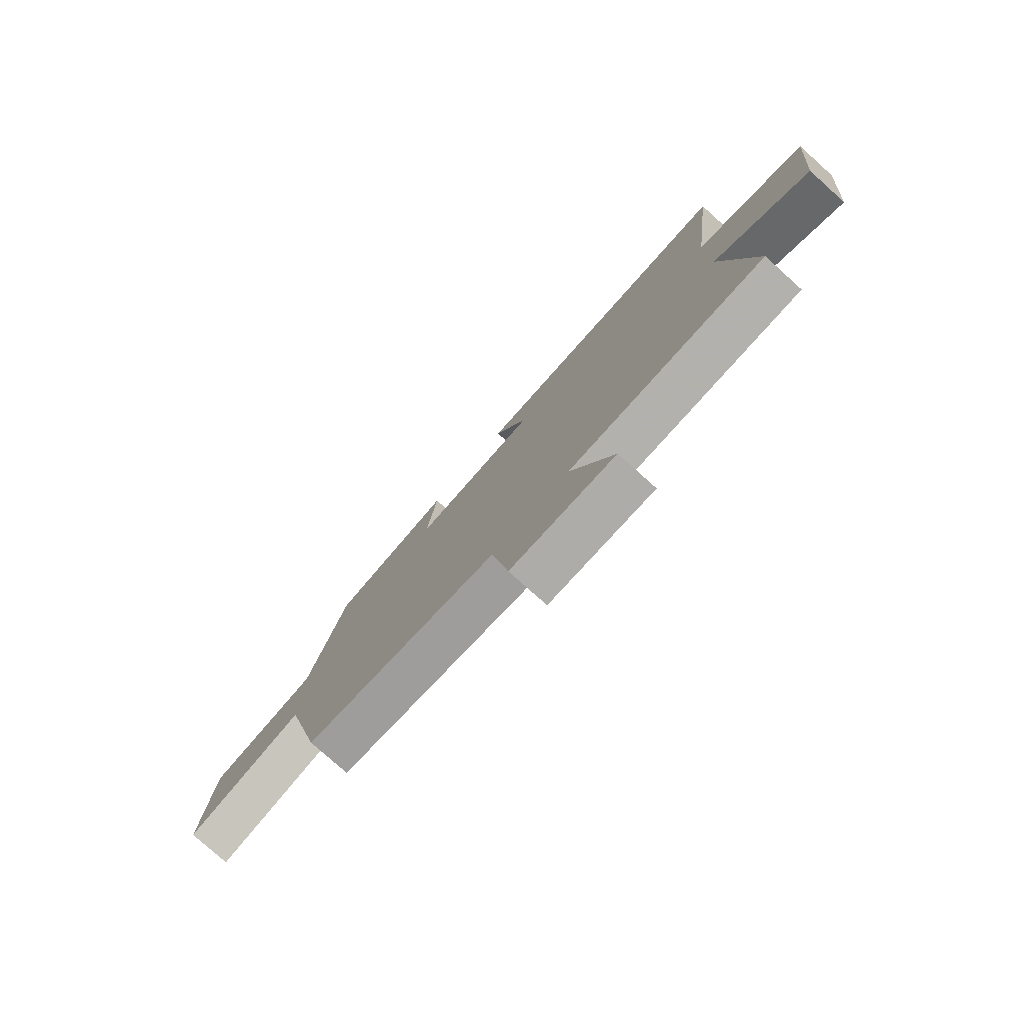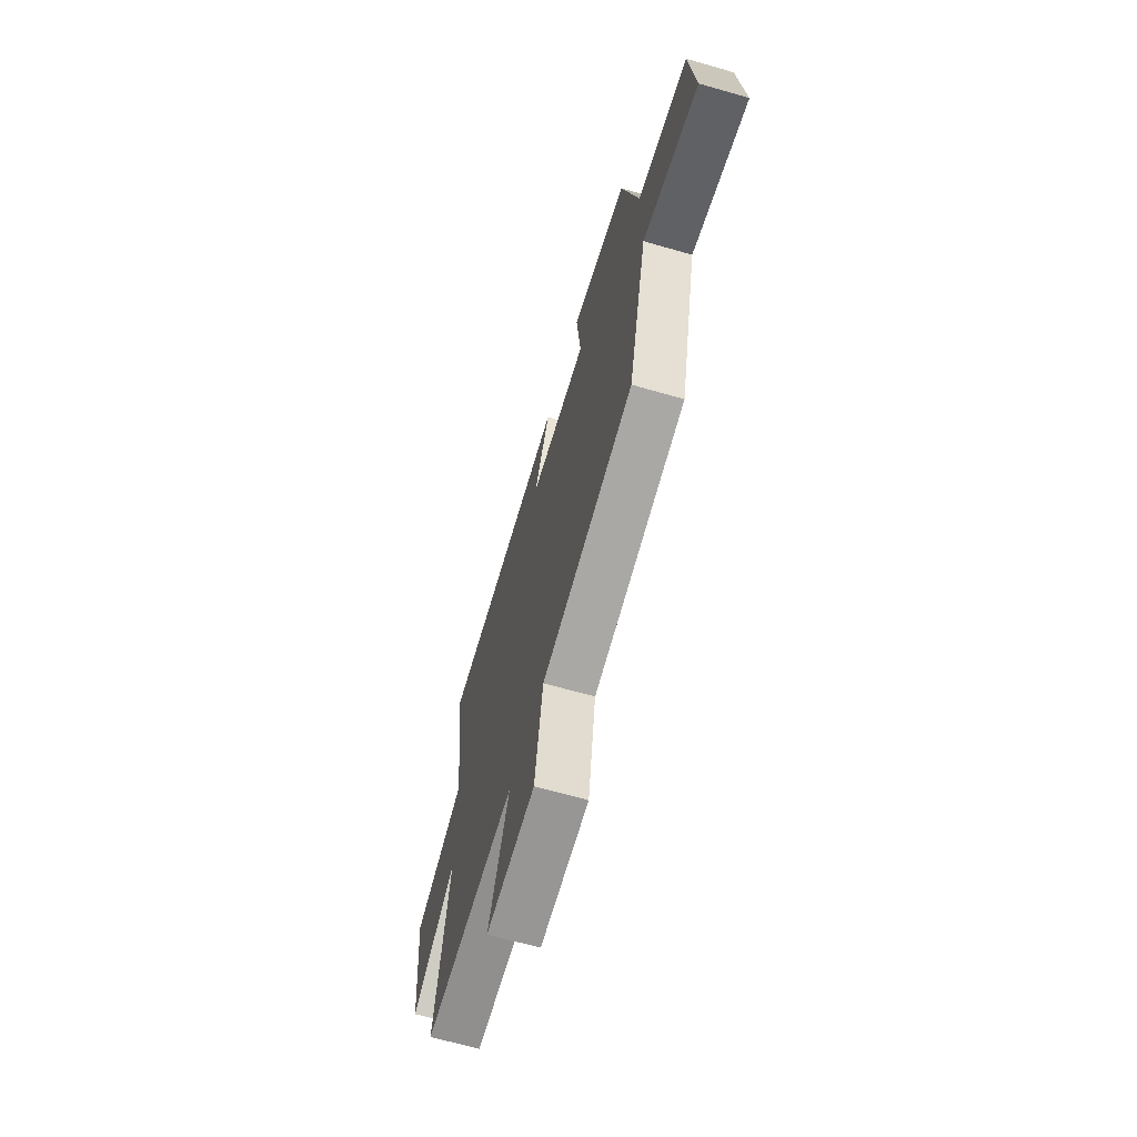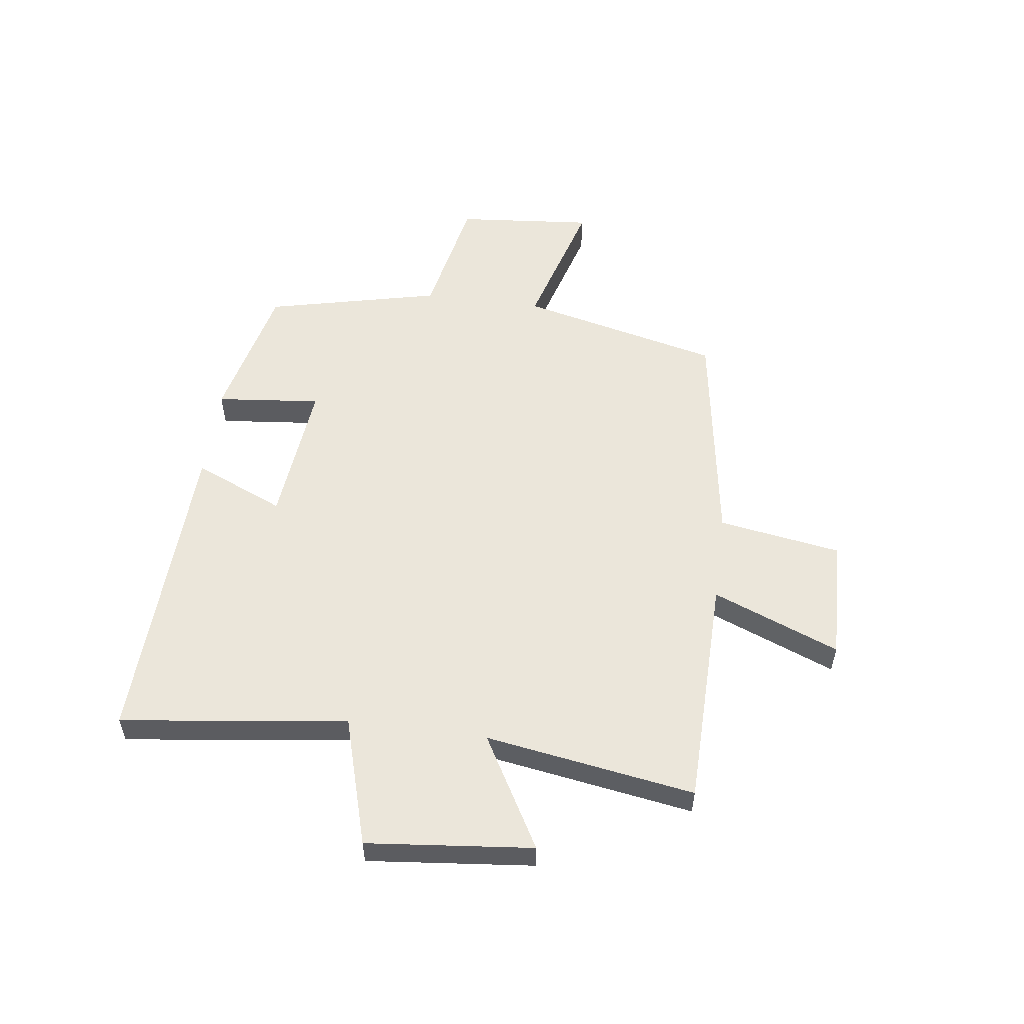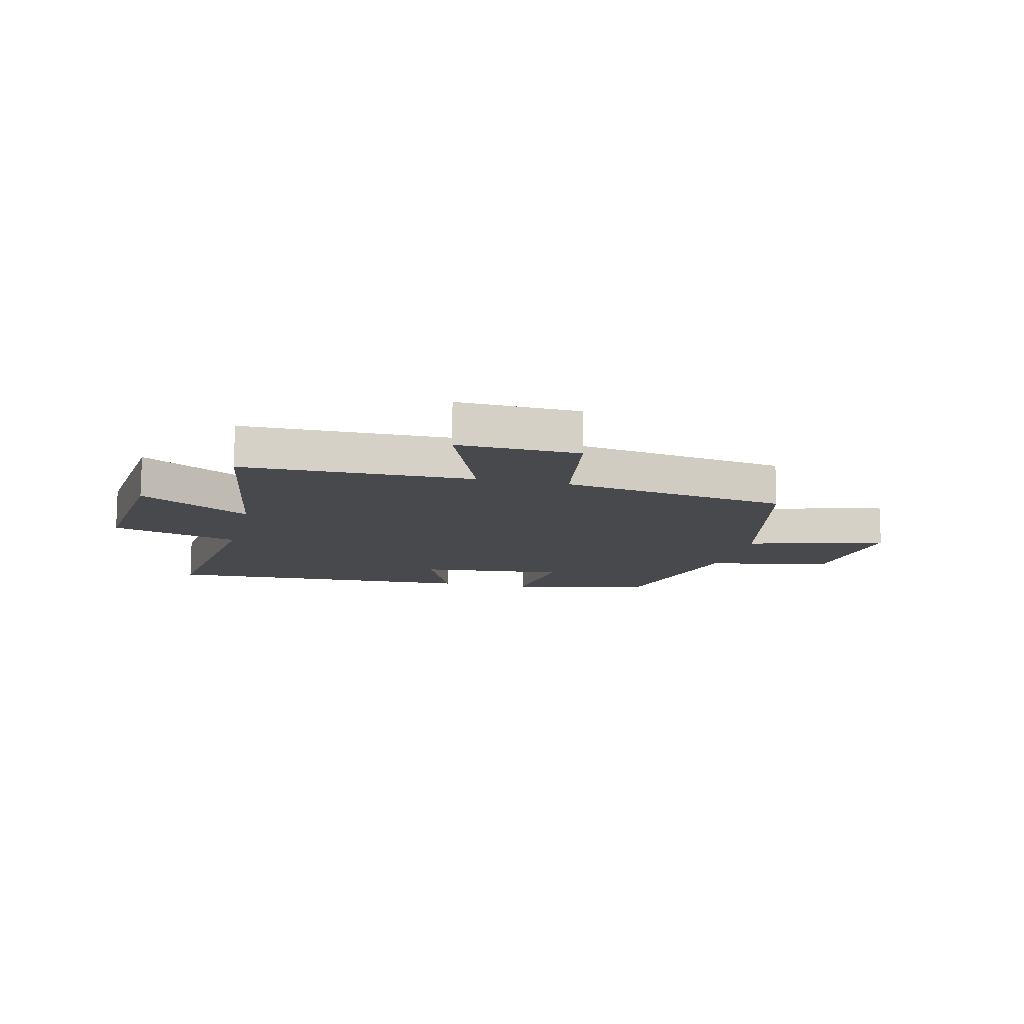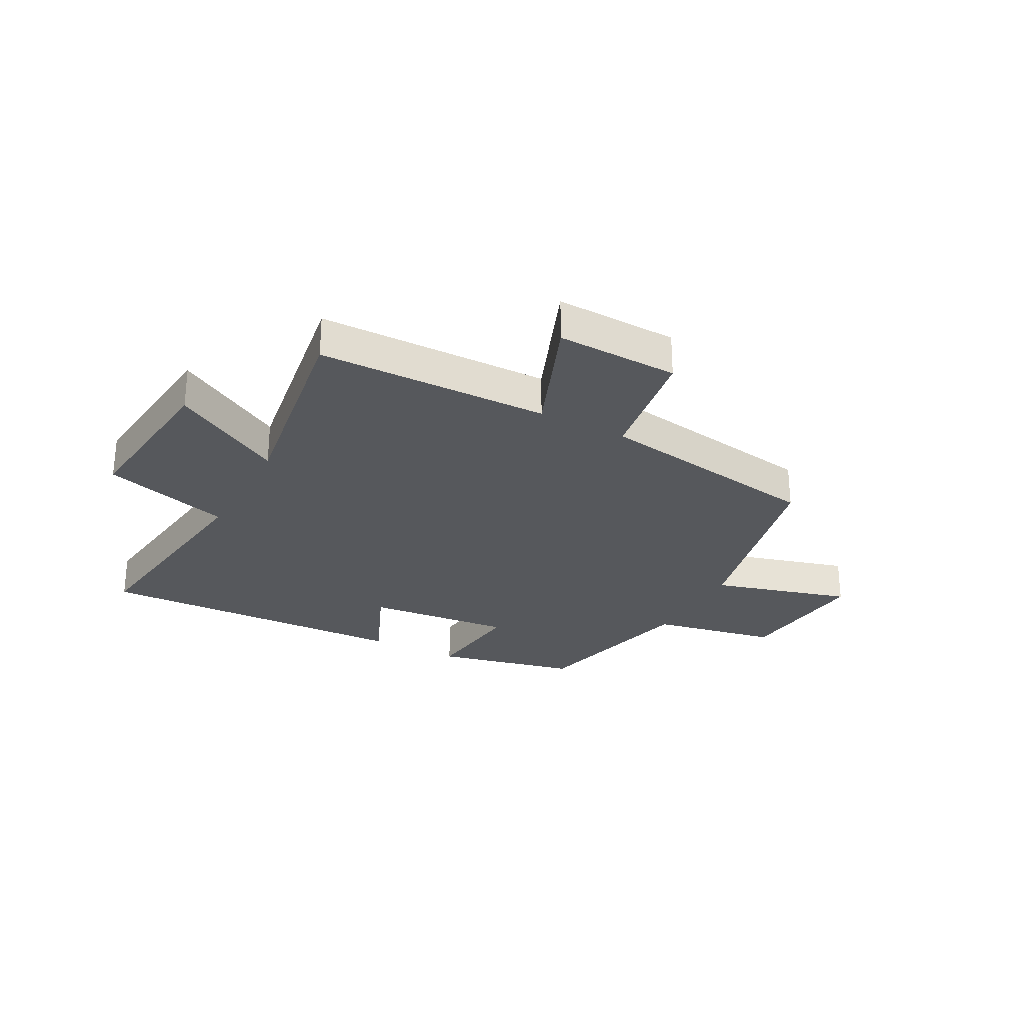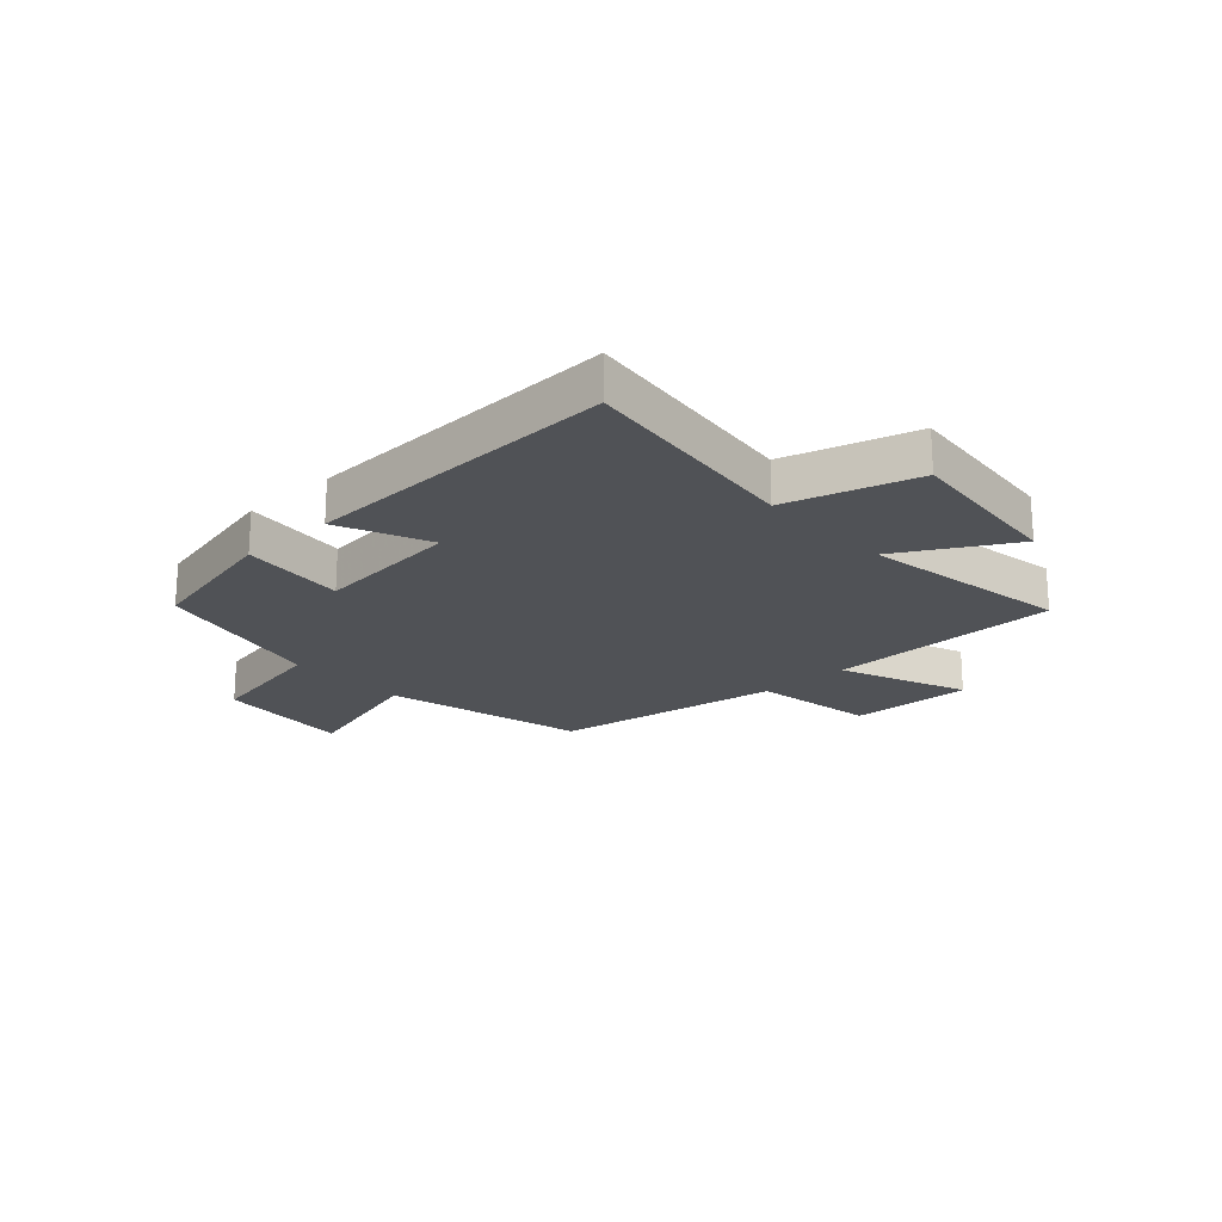
<metadata>
{"format":"obj","ext":"obj","renderer":"f3d","projection":"perspective","resolution":1024,"background":"white","views":[{"elev":-78.3,"azim":48.1,"up":"+Z"},{"elev":-66.3,"azim":-106.1,"up":"+Z"},{"elev":54.9,"azim":97.6,"up":"+Y"},{"elev":-12.2,"azim":166.4,"up":"+Y"},{"elev":-27.8,"azim":151.6,"up":"+Y"},{"elev":-20.7,"azim":42.6,"up":"+Y"}]}
</metadata>
<code>
v -0.415 0.07 -0.437
v -0.5 0.07 -0.082
v -0.744 0.07 -0.152
v -0.722 0.07 0.09
v -0.5 0.07 0.134
v -0.428 0.07 0.442
v -0.178 0.07 0.5
v -0.197 0.07 0.315
v 0.061 0.07 0.341
v -0.008 0.07 0.5
v 0.551 0.07 0.522
v 0.5 0.07 0.122
v 0.727 0.07 0.056
v 0.697 0.07 -0.236
v 0.5 0.07 -0.124
v 0.559 0.07 -0.493
v 0.15 0.07 -0.5
v 0.239 0.07 -0.723
v 0.023 0.07 -0.717
v -0.012 0.07 -0.5
v -0.415 0 -0.437
v -0.5 0 -0.082
v -0.744 0 -0.152
v -0.722 0 0.09
v -0.5 0 0.134
v -0.428 0 0.442
v -0.178 0 0.5
v -0.197 0 0.315
v 0.061 0 0.341
v -0.008 0 0.5
v 0.551 0 0.522
v 0.5 0 0.122
v 0.727 0 0.056
v 0.697 0 -0.236
v 0.5 0 -0.124
v 0.559 0 -0.493
v 0.15 0 -0.5
v 0.239 0 -0.723
v 0.023 0 -0.717
v -0.012 0 -0.5
f 17 18 19 20
f 20 1 2
f 17 20 2
f 16 17 2
f 15 16 2
f 12 13 14 15
f 12 15 2
f 9 10 11 12
f 8 9 12 2
f 7 8 2
f 6 7 2
f 5 6 2
f 2 3 4 5
f 40 39 38 37
f 22 21 40
f 22 40 37
f 22 37 36
f 22 36 35
f 35 34 33 32
f 22 35 32
f 32 31 30 29
f 22 32 29 28
f 22 28 27
f 22 27 26
f 22 26 25
f 25 24 23 22
f 1 21 22 2
f 2 22 23 3
f 3 23 24 4
f 4 24 25 5
f 5 25 26 6
f 6 26 27 7
f 7 27 28 8
f 8 28 29 9
f 9 29 30 10
f 10 30 31 11
f 11 31 32 12
f 12 32 33 13
f 13 33 34 14
f 14 34 35 15
f 15 35 36 16
f 16 36 37 17
f 17 37 38 18
f 18 38 39 19
f 19 39 40 20
f 20 40 21 1

</code>
